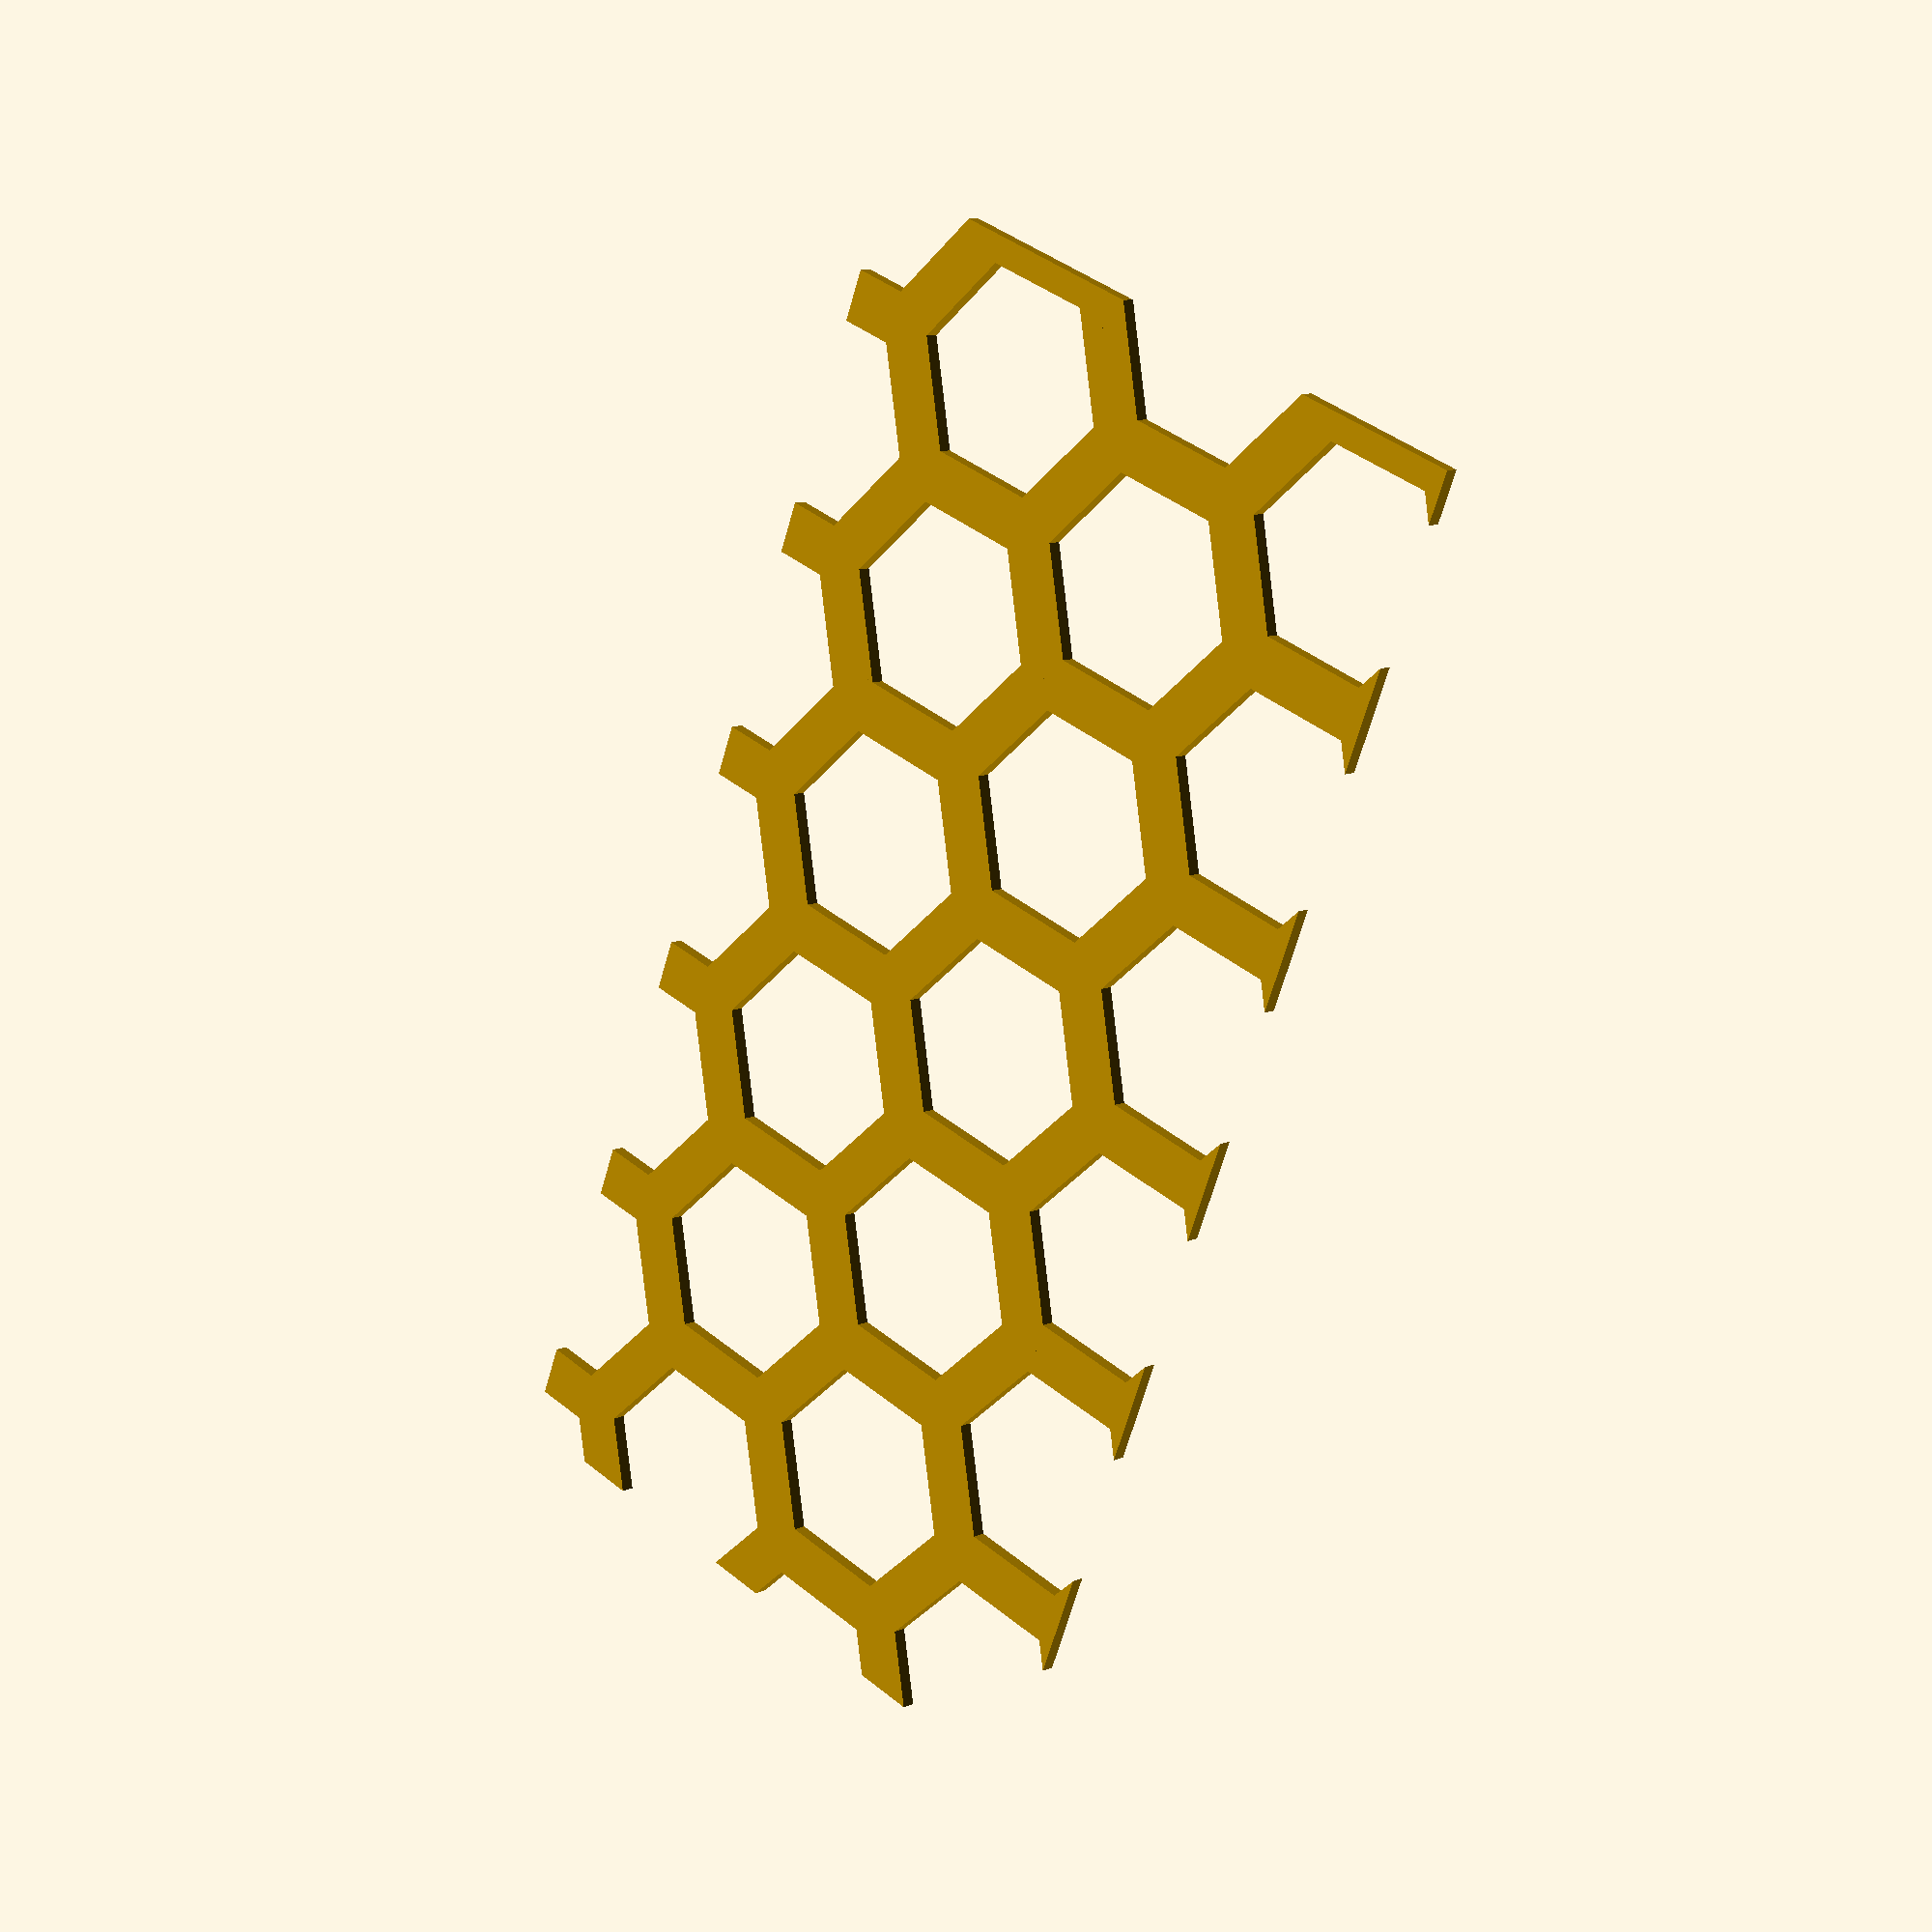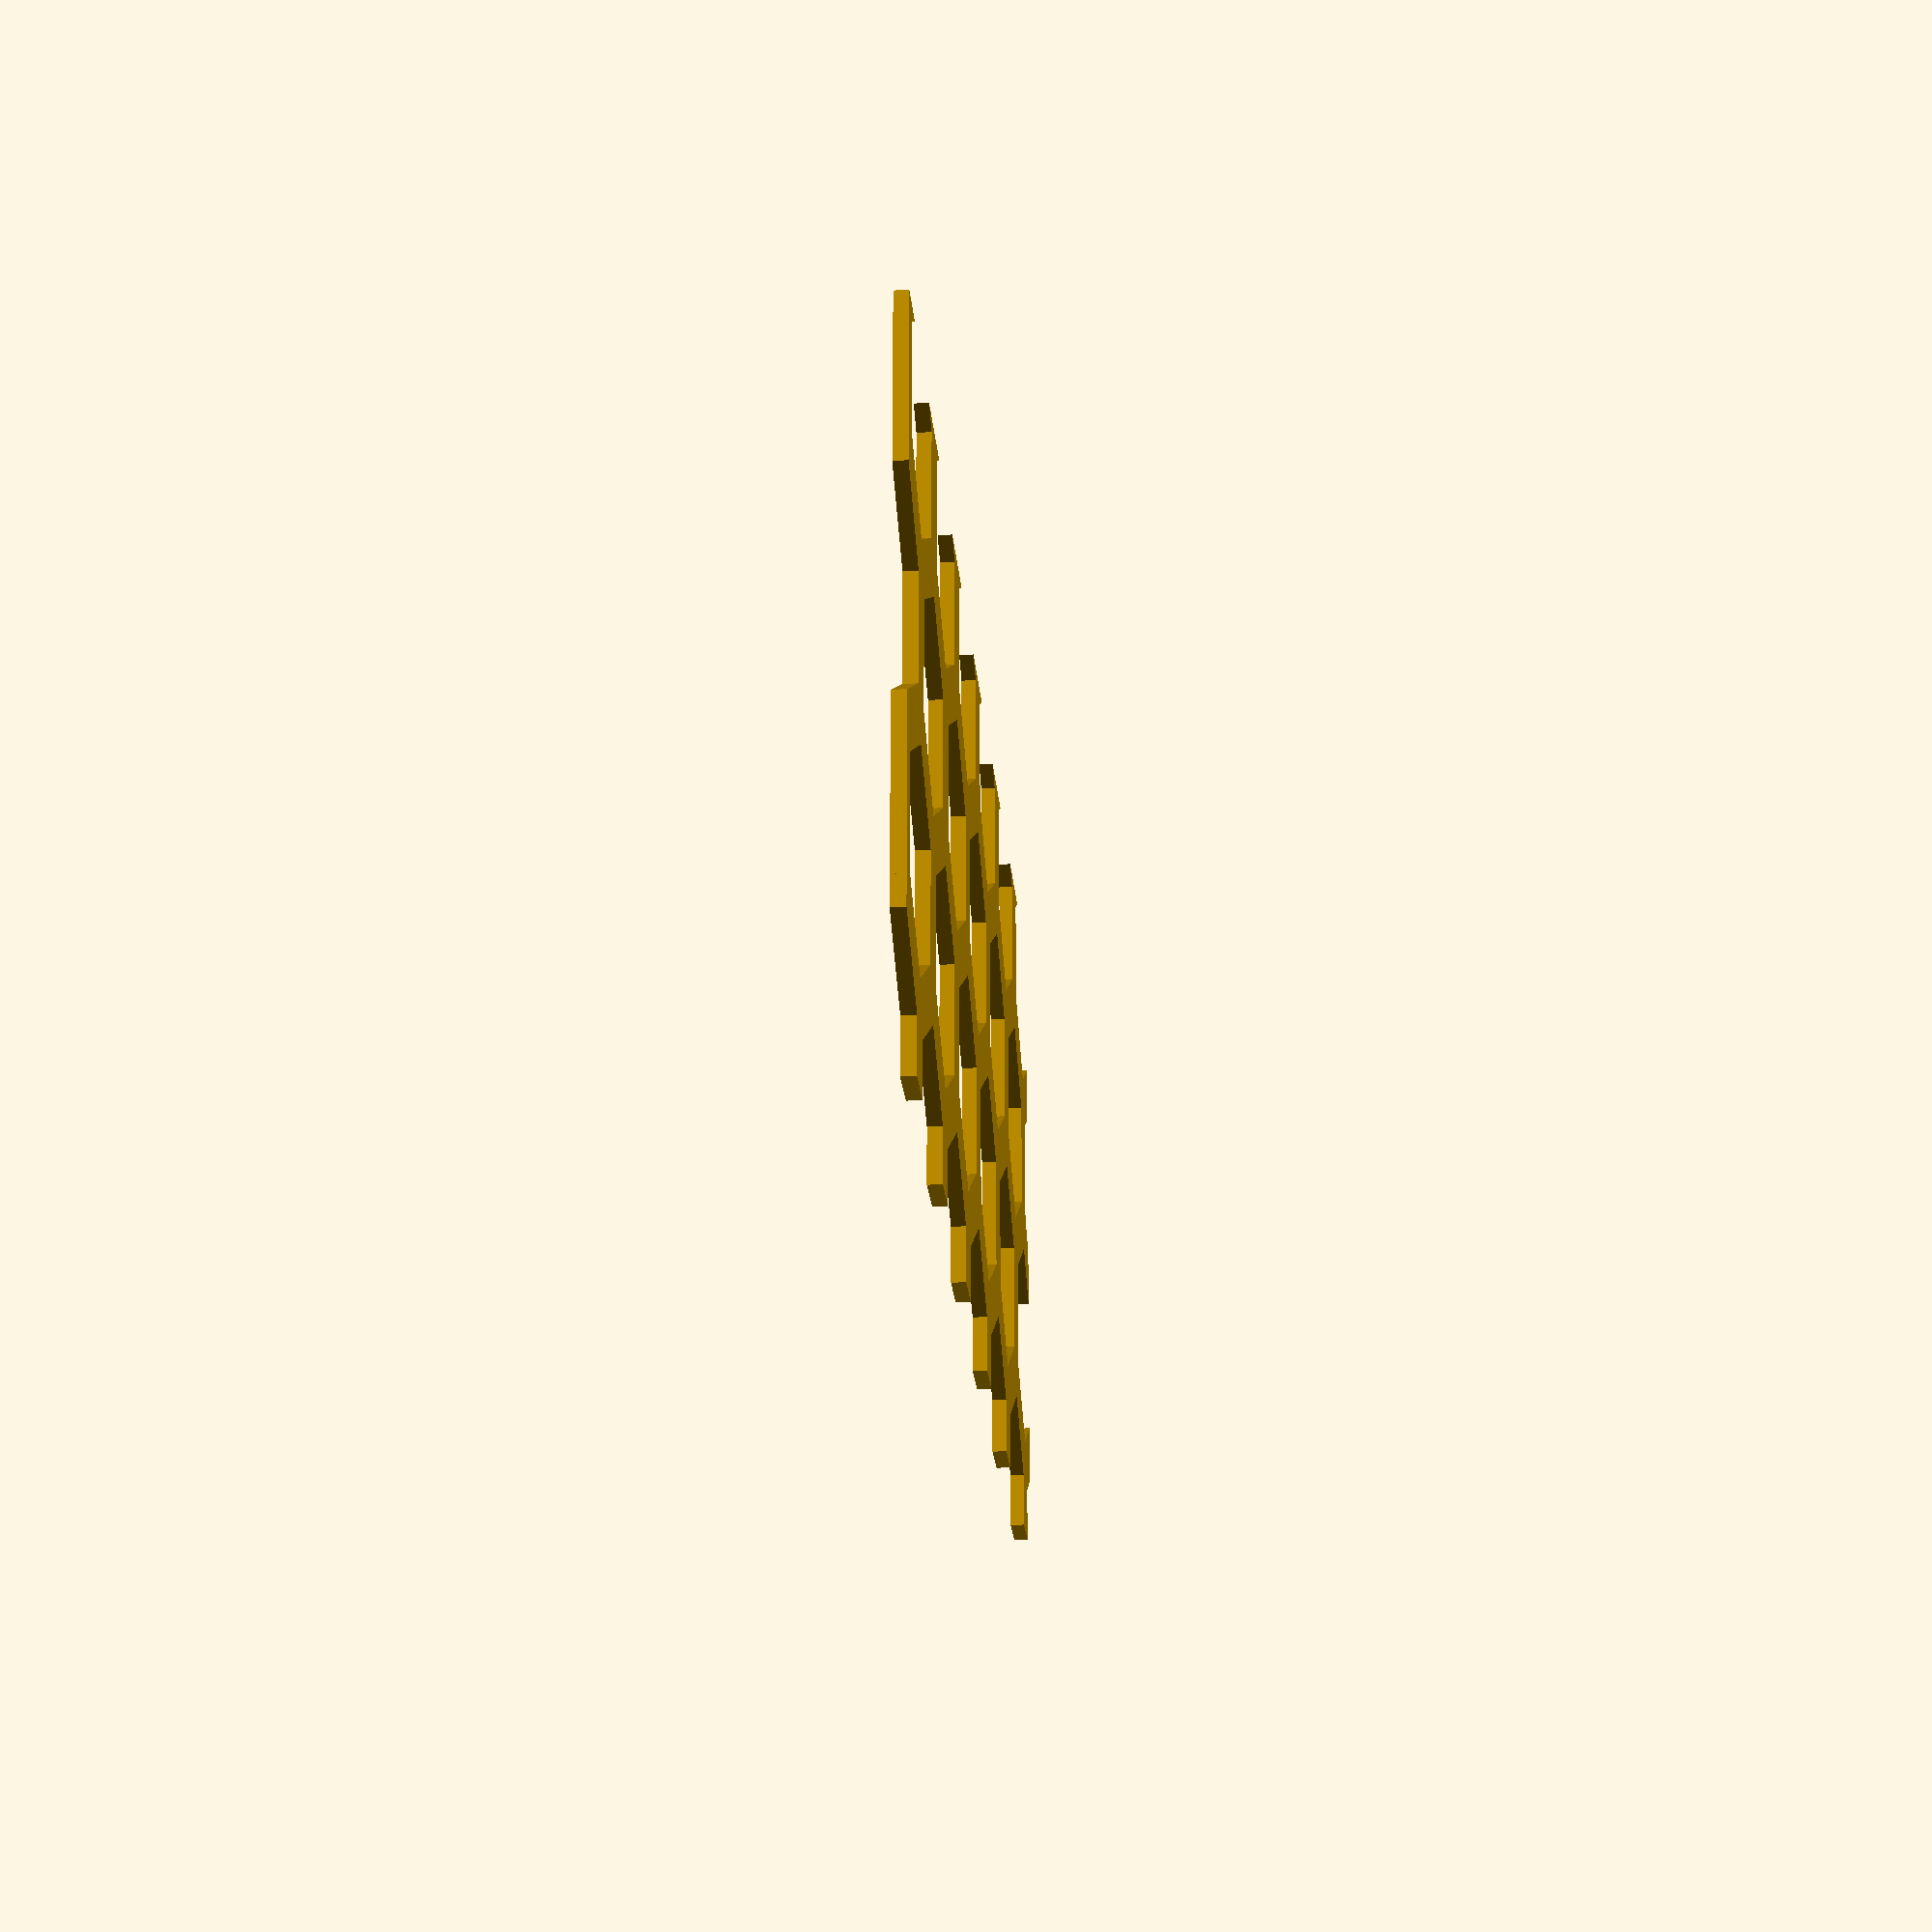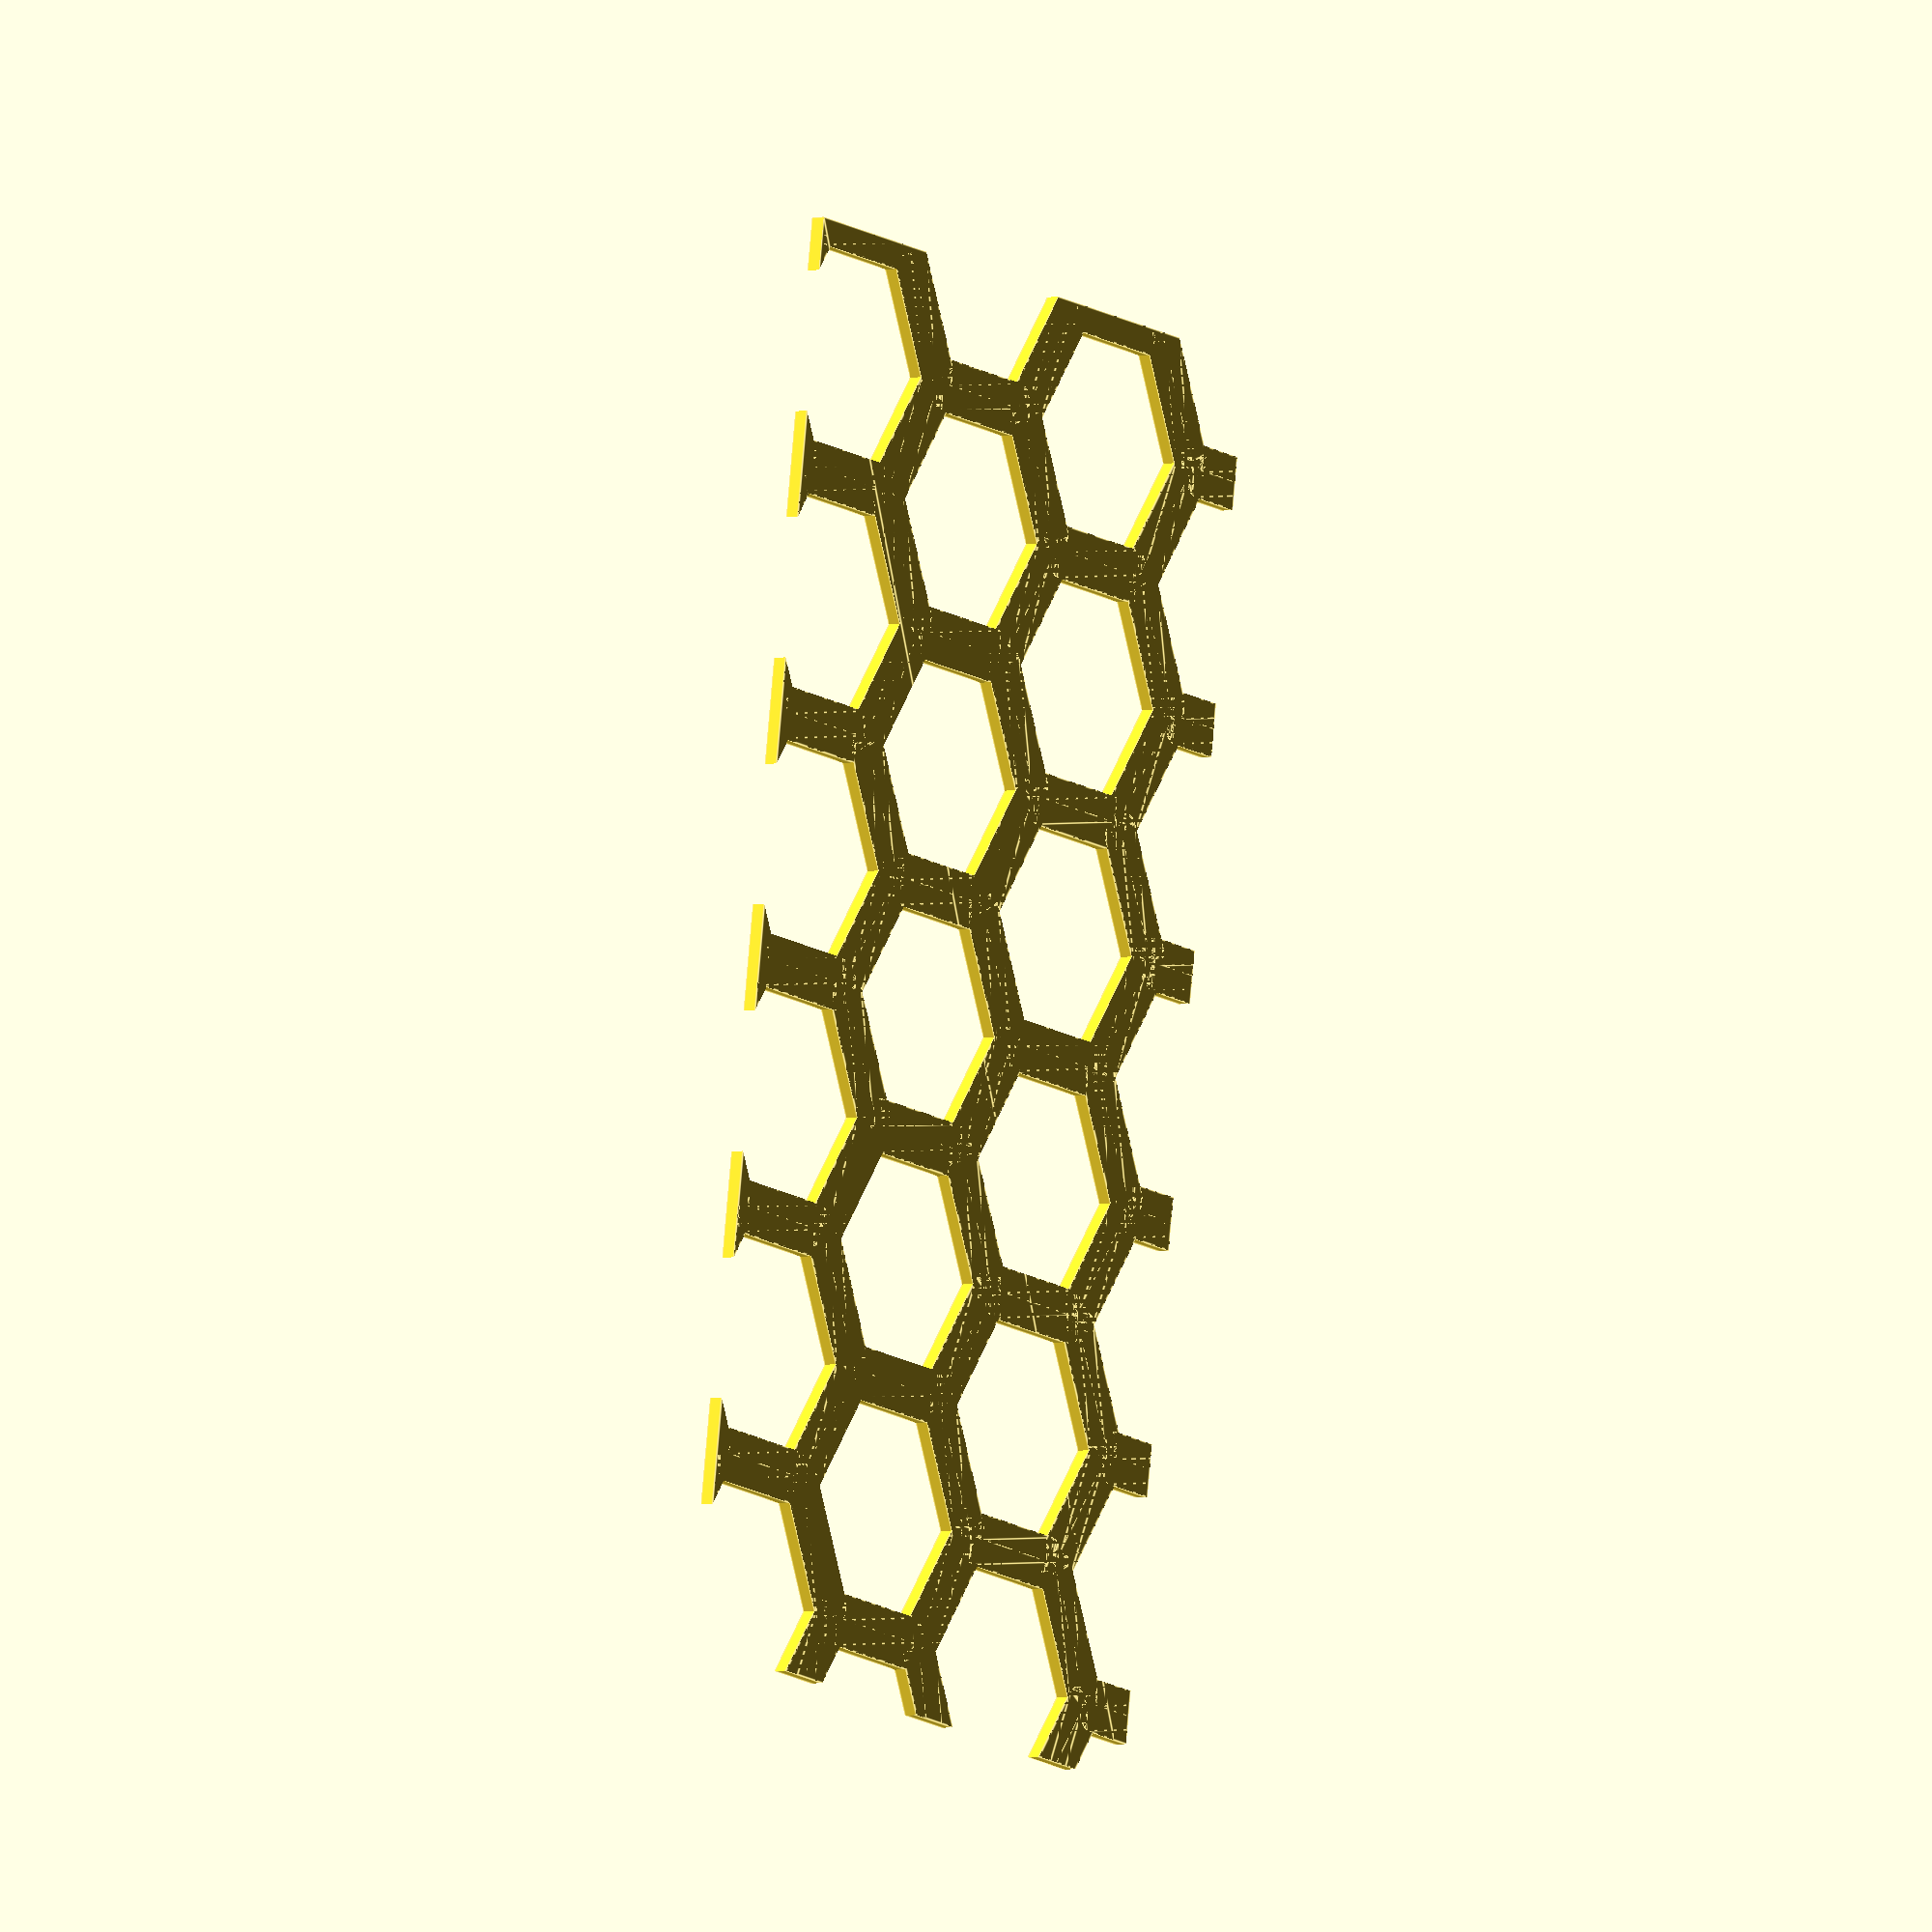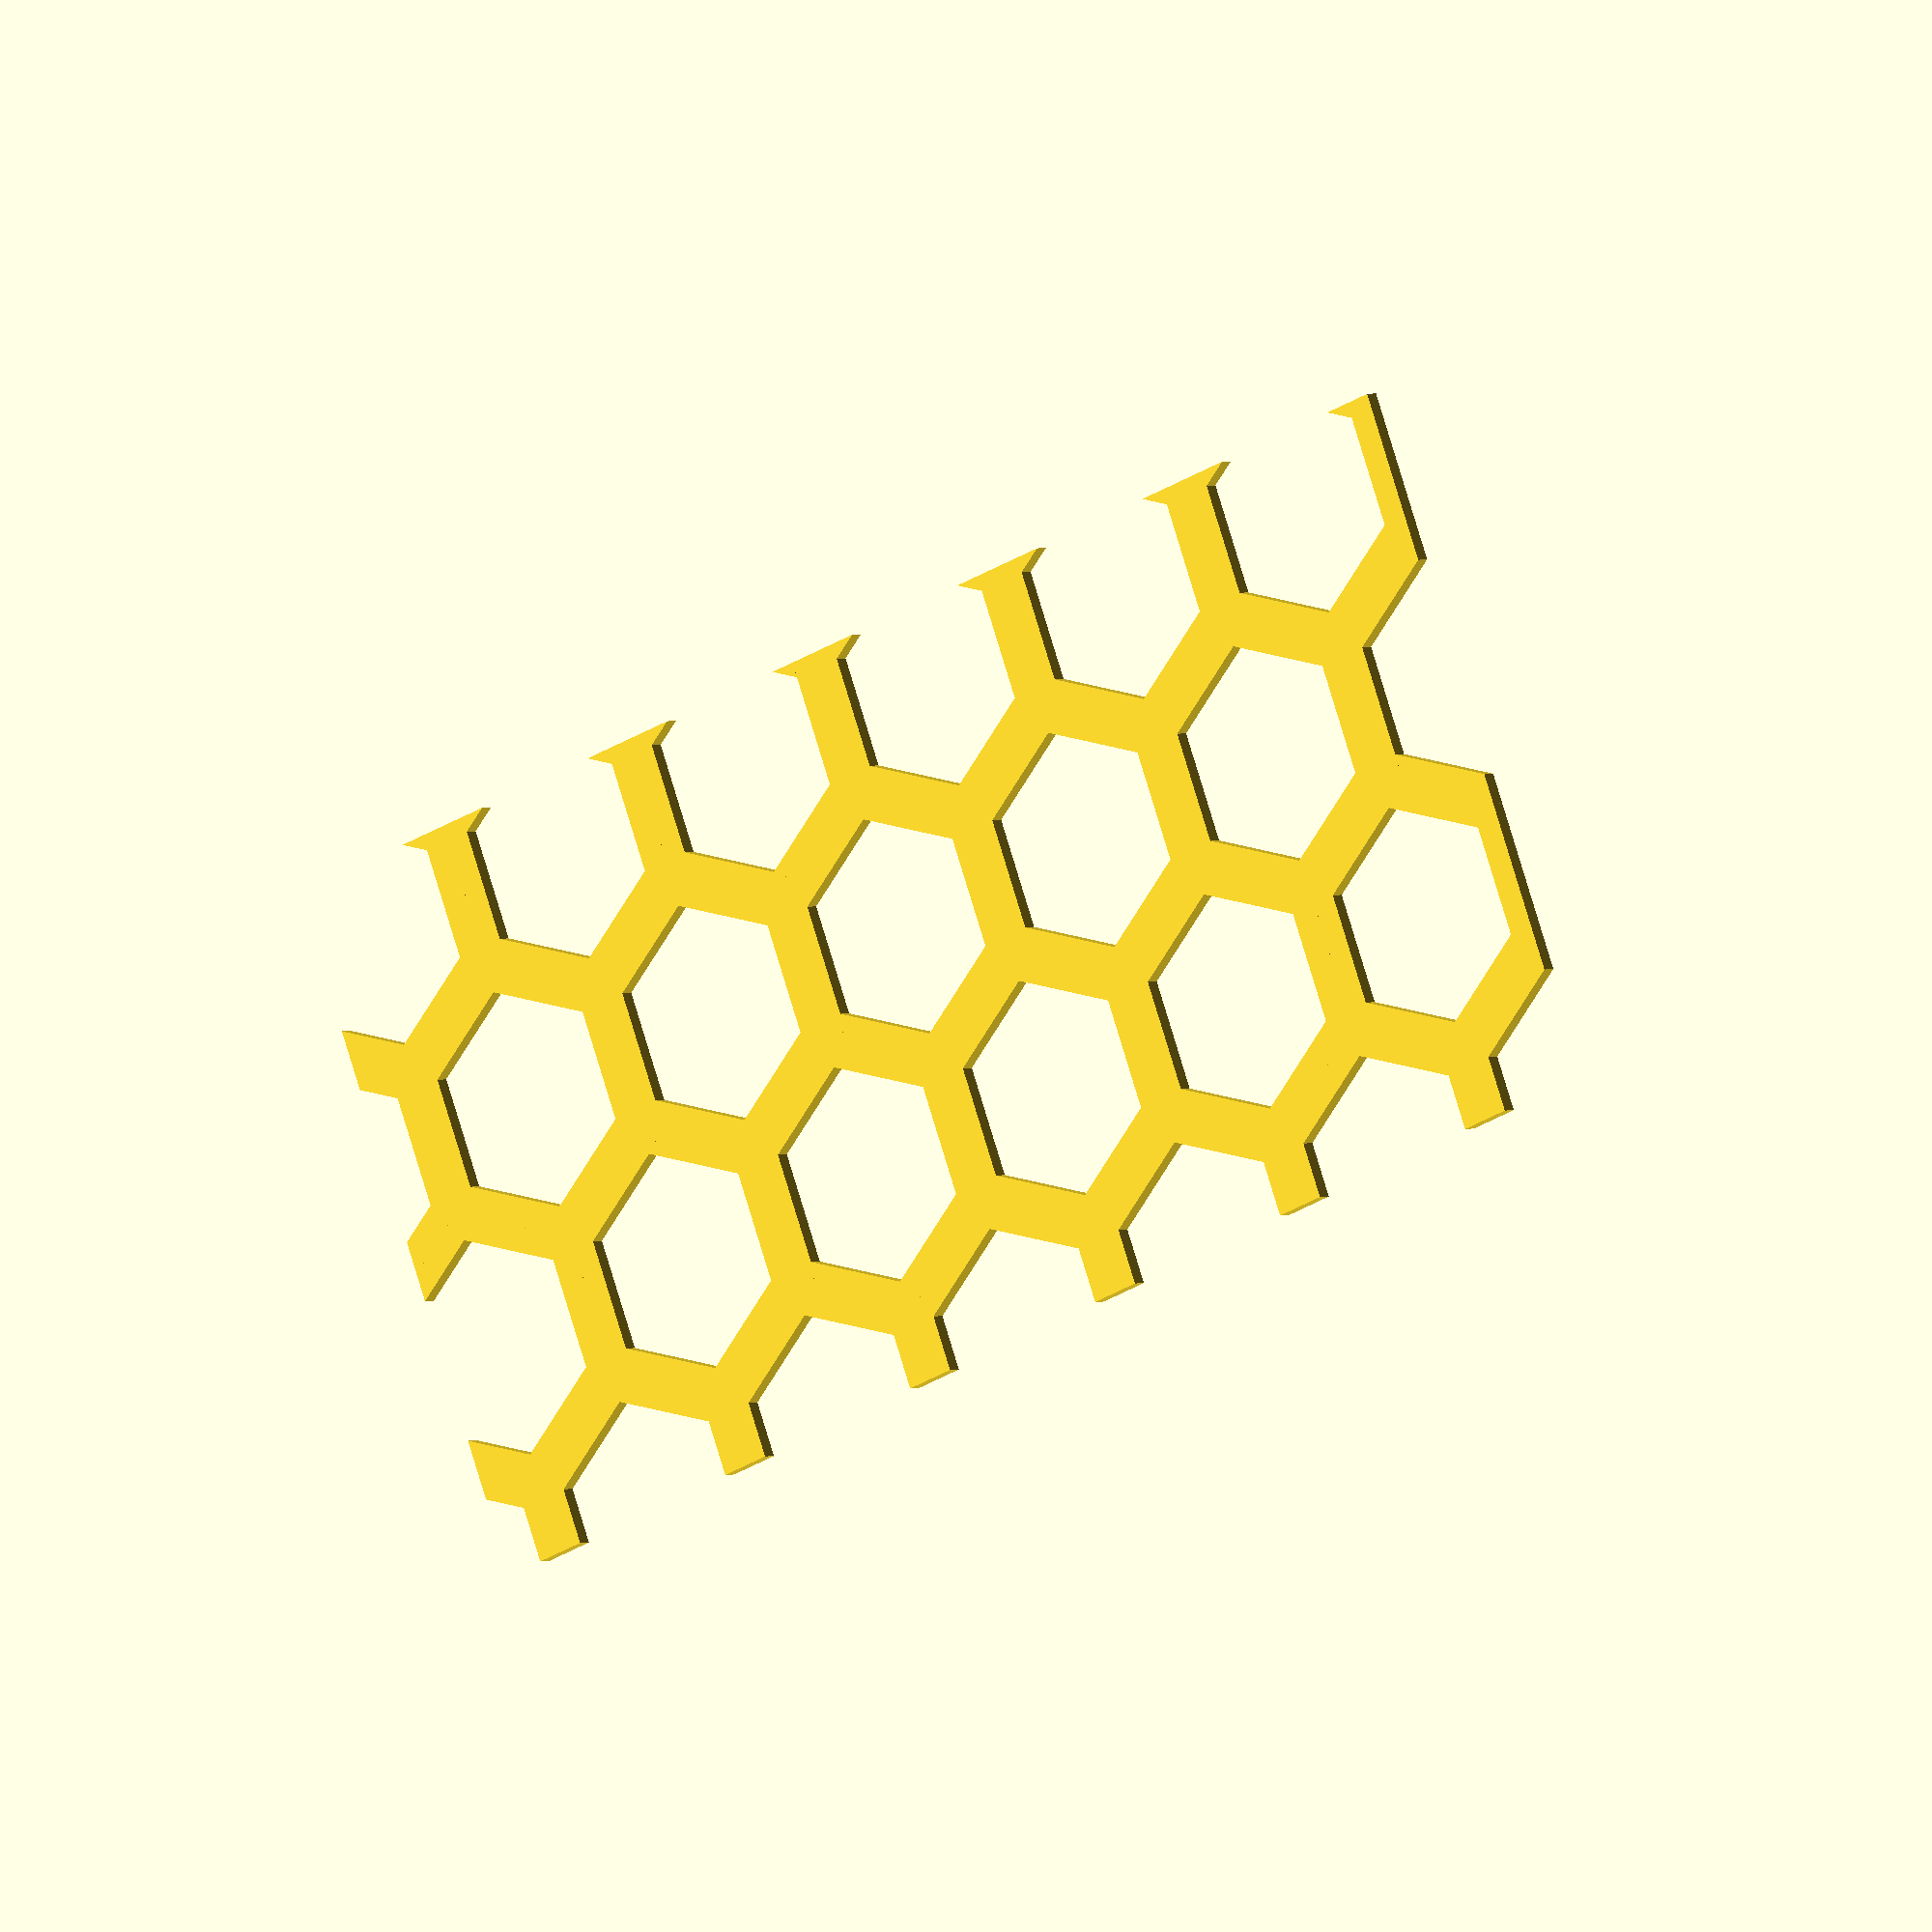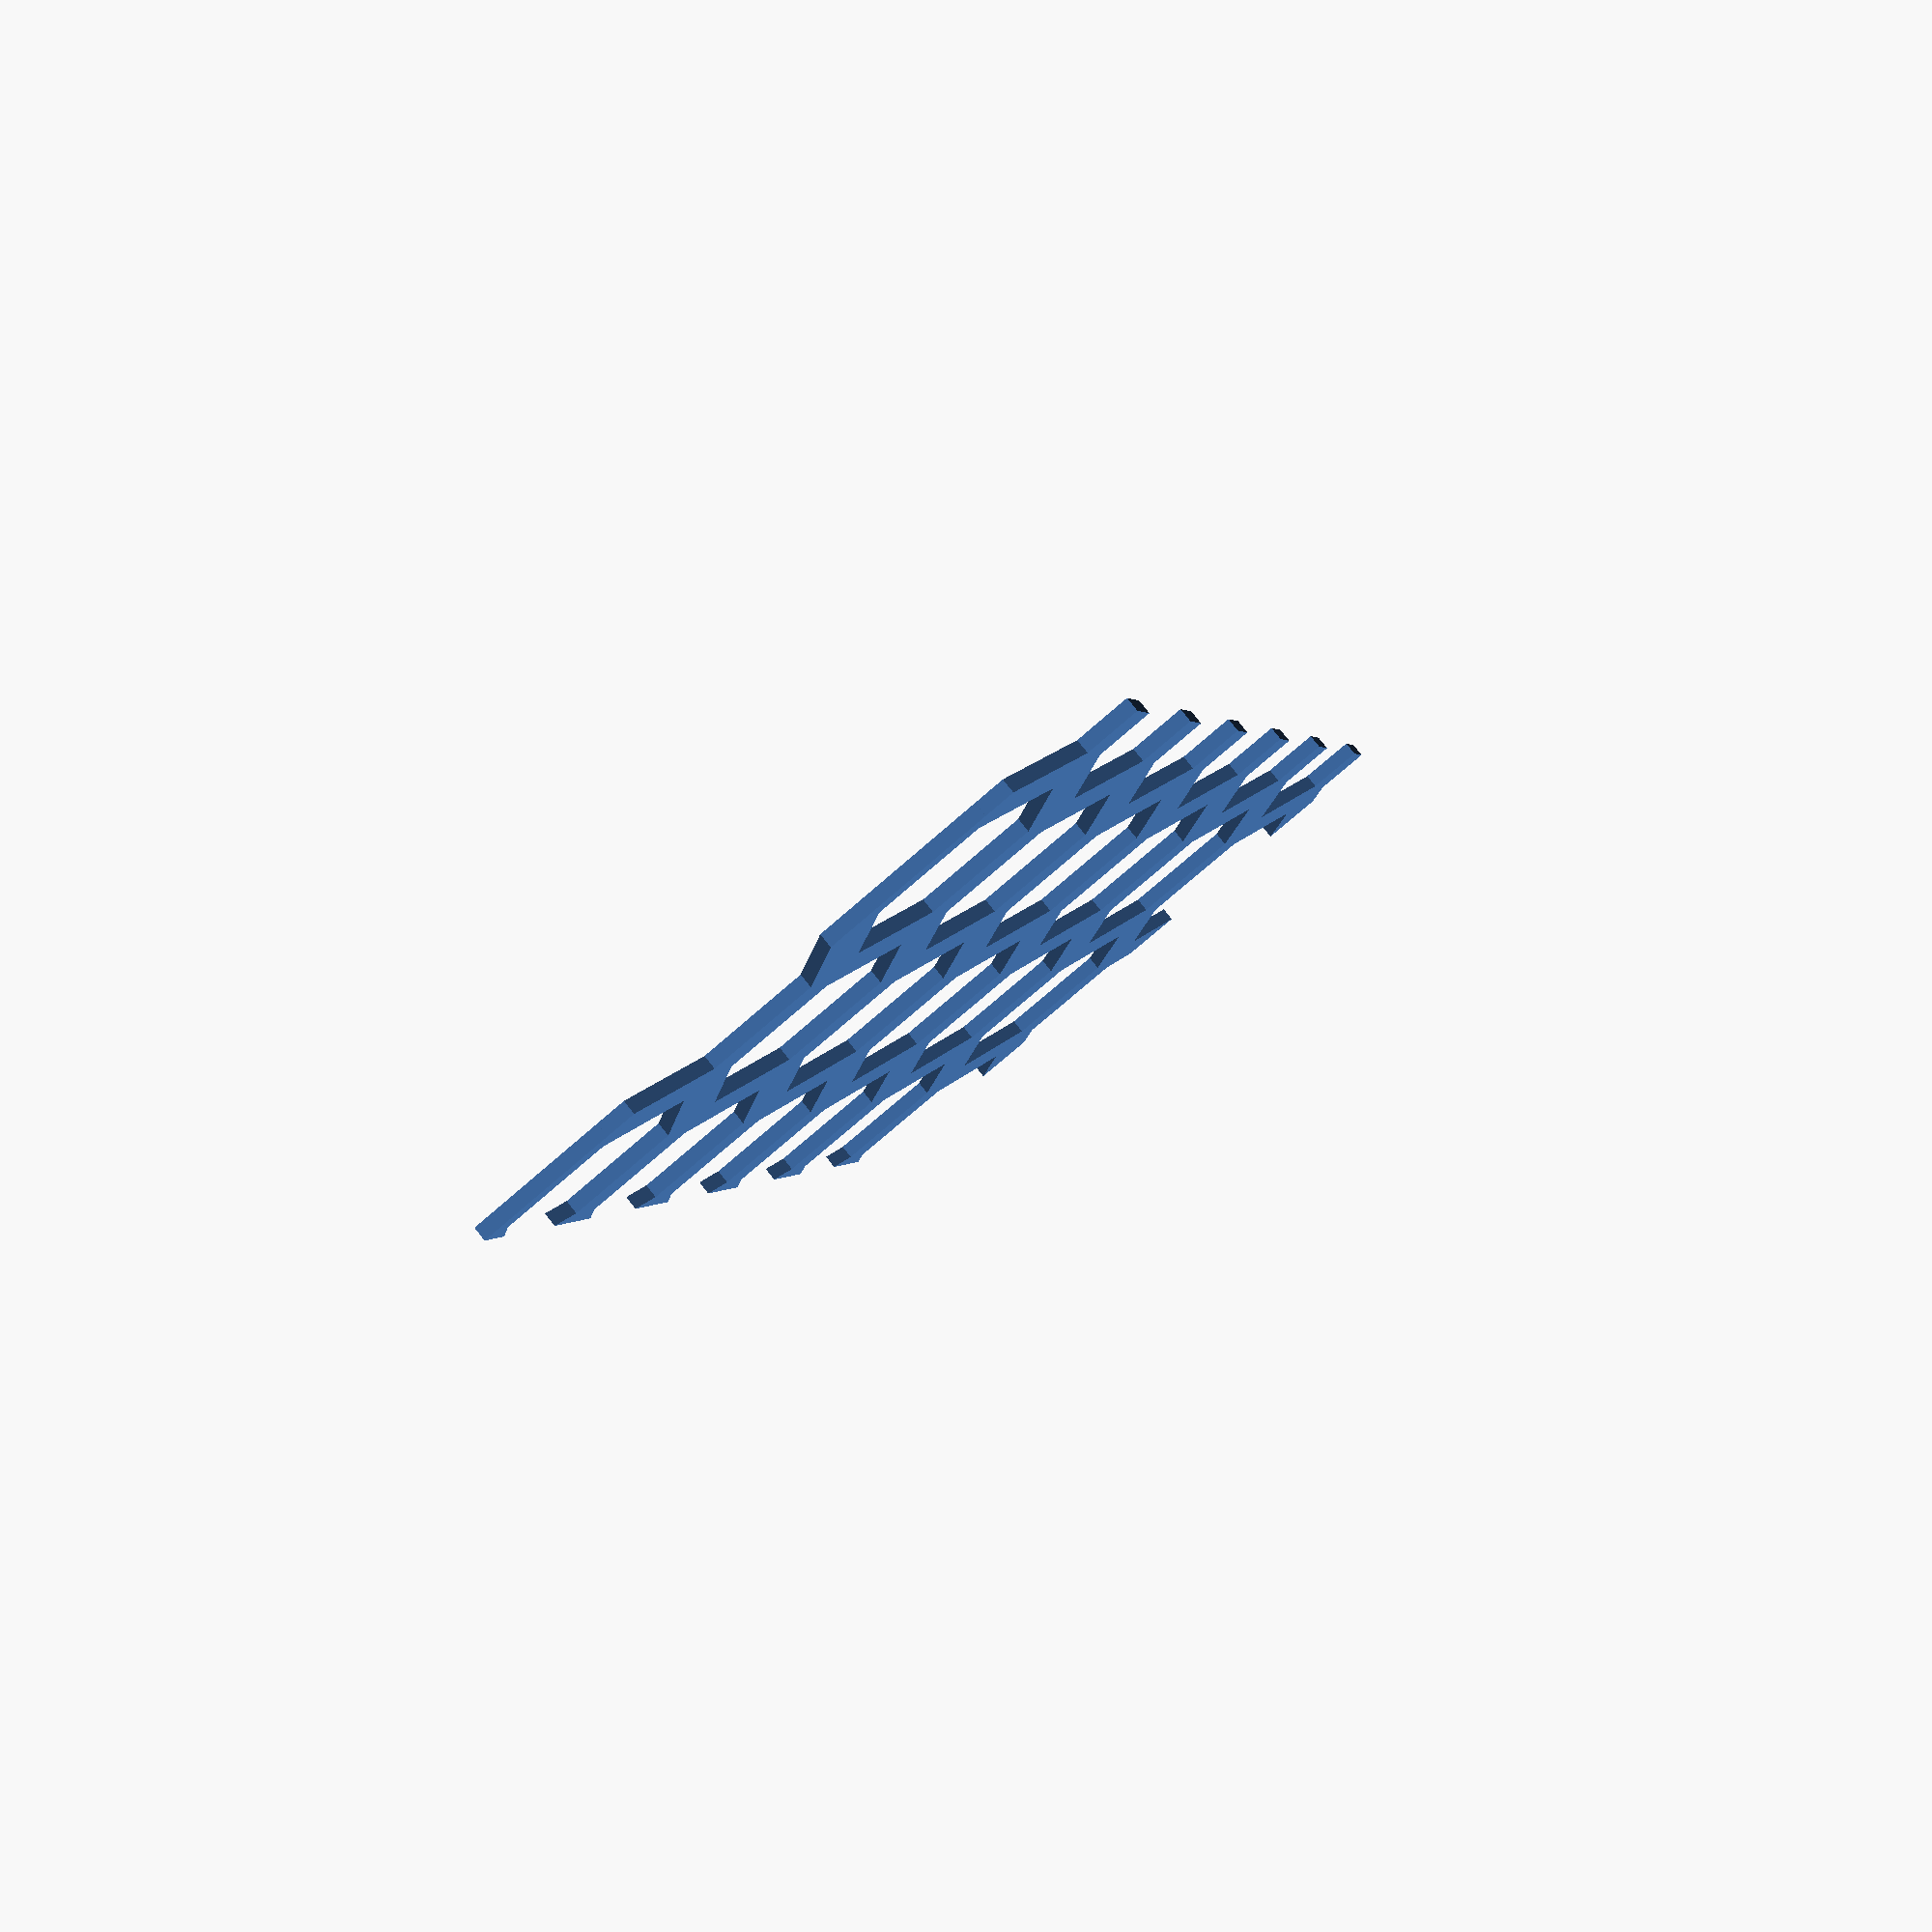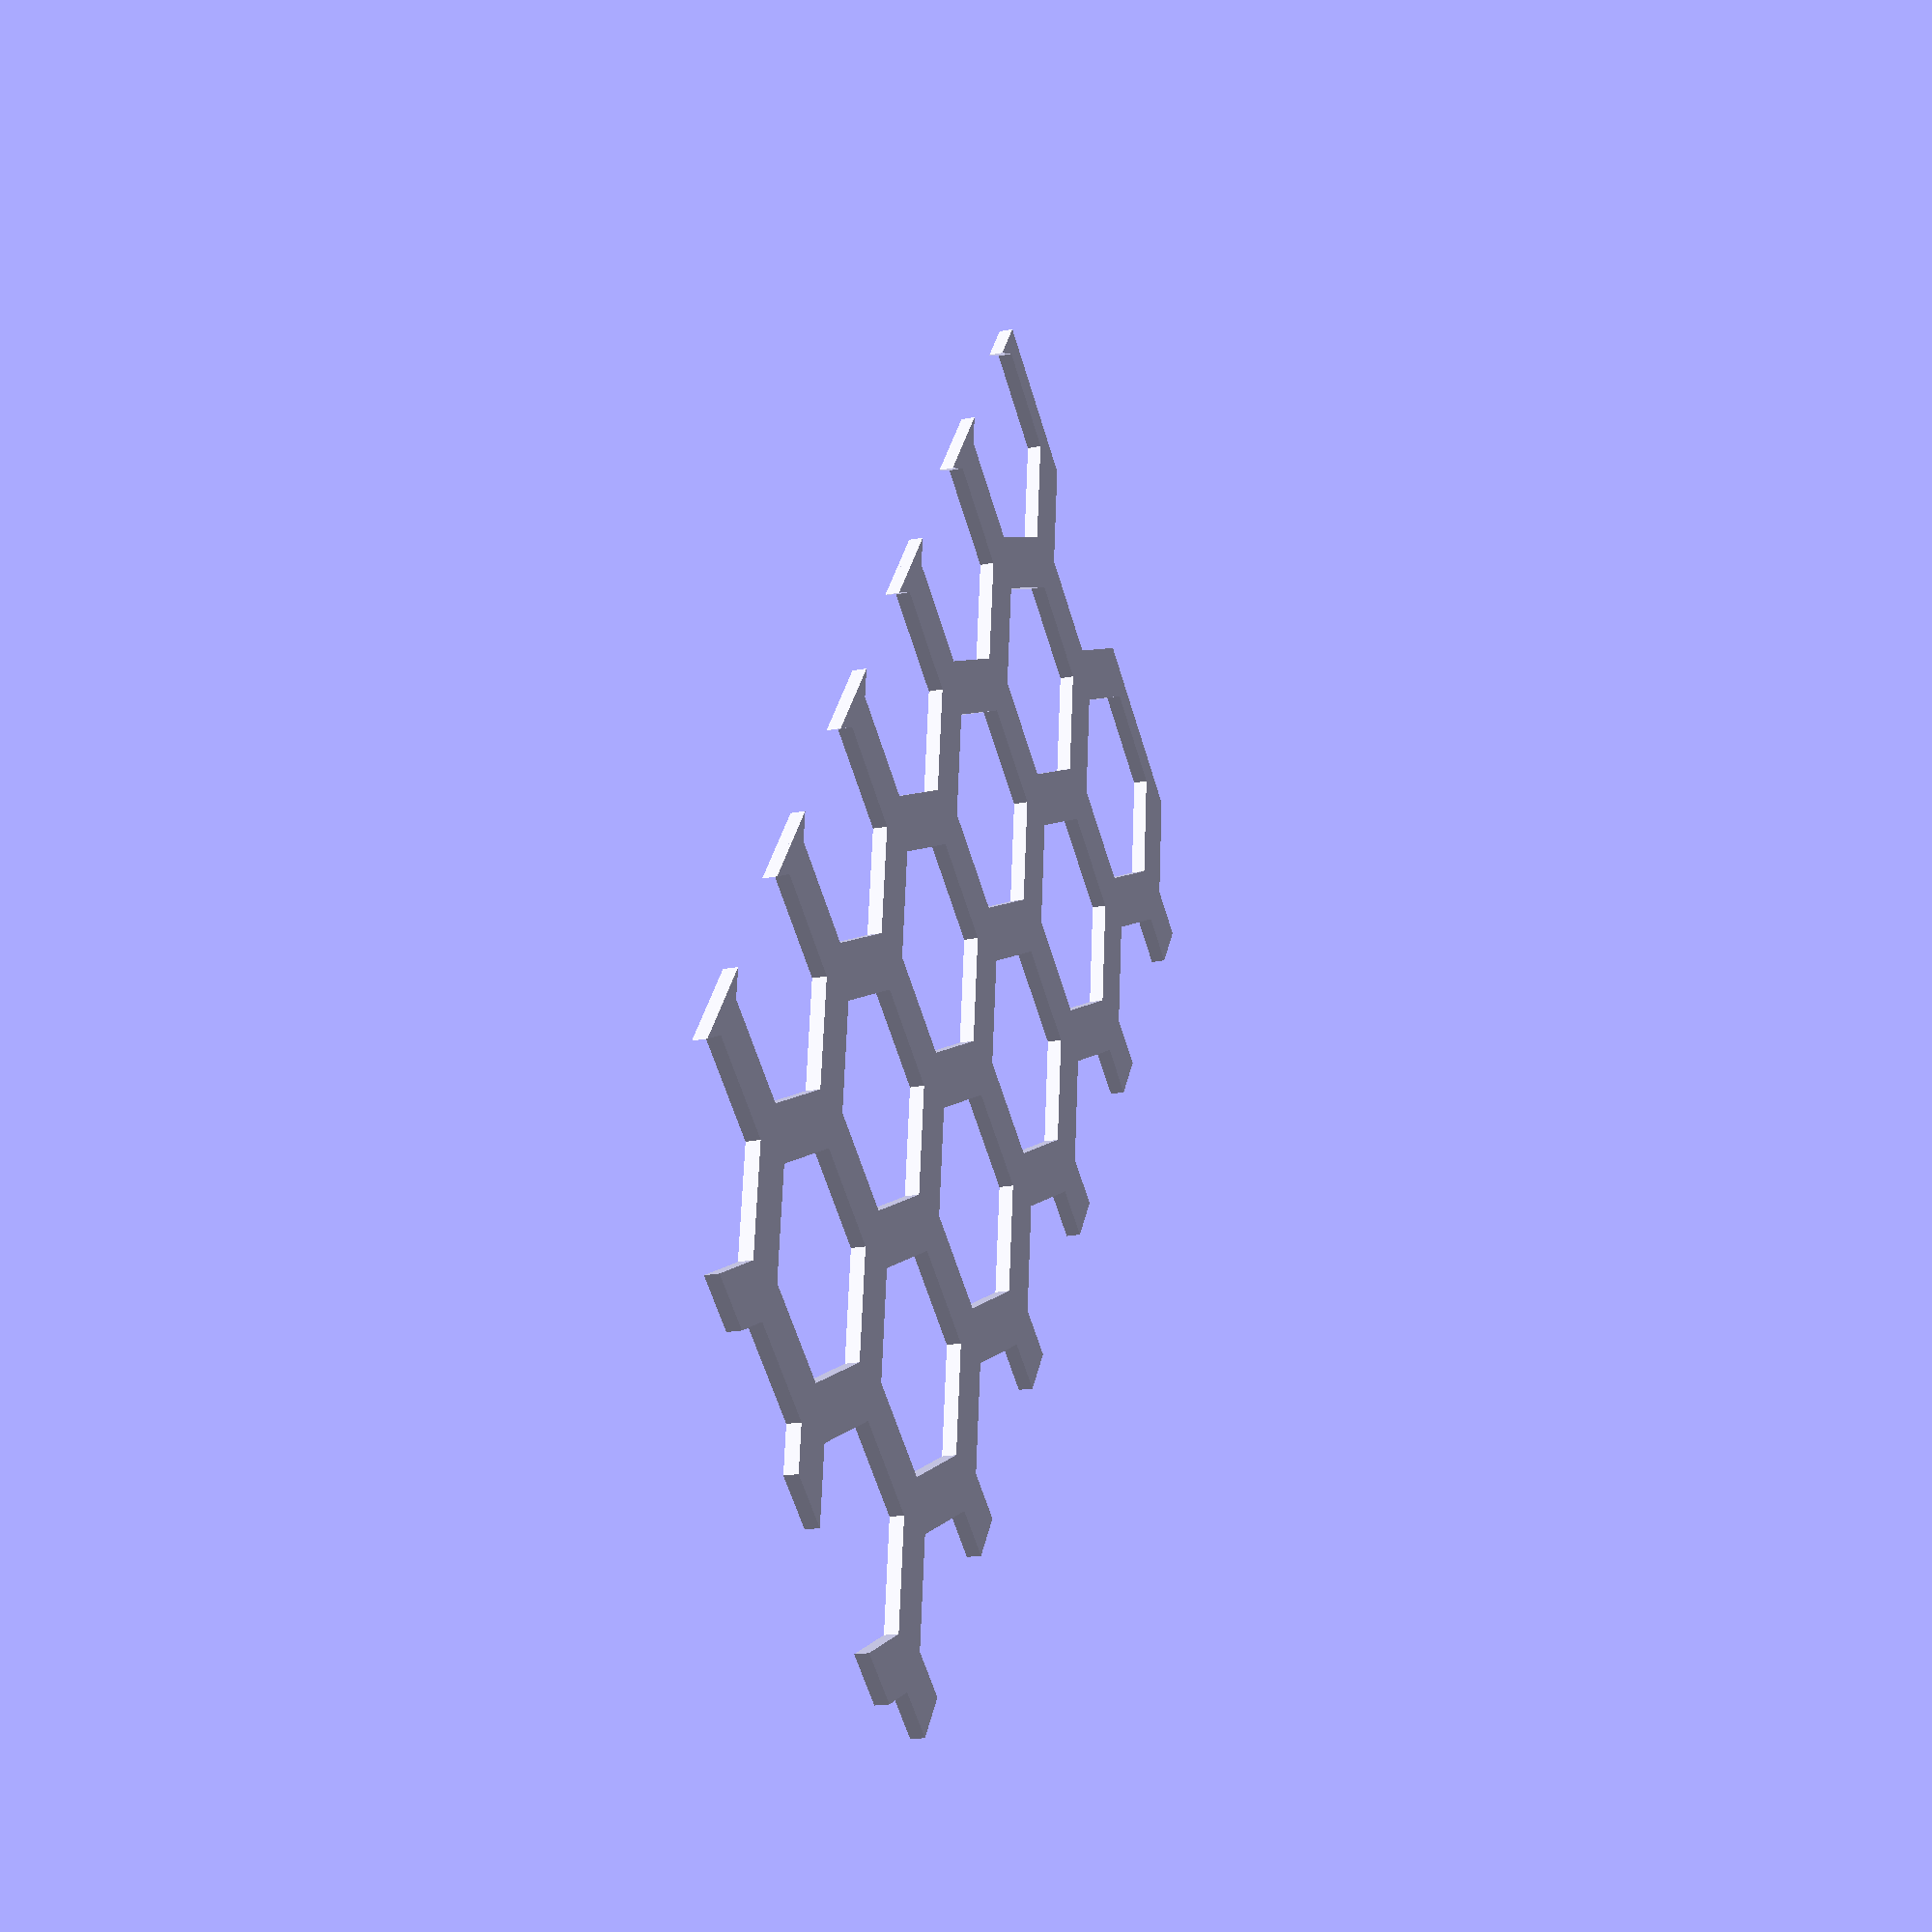
<openscad>
$fn = 50;

// ------------------------------------------------------------
// Calculation functions
// ------------------------------------------------------------

// Using the pythagorean theorem:
//
//   (Width/2)^2 + (r/2)^2 = r^2
//
function calc_hexagon_width(height) = sqrt(3) * height / 2;

// Using the pythagorean theorem:
//
//   VertDist^2 + (Dist/2)^2 = Dist^2
//
function calc_hexagon_vertical_distance(horizontal_distance) =
    sqrt(1.25) * horizontal_distance;

// ------------------------------------------------------------
// Honeycomb Rectangle
// ------------------------------------------------------------

module honeycomb_rectangle(size, hexagon_height, distance) {
  hexagon_width = calc_hexagon_width(hexagon_height);
  pattern_height = hexagon_height * 1.5;

  x_reps = ceil(size.x / hexagon_width) + 1;
  y_reps = ceil(size.y / pattern_height) + 1;

  translate([ -size.x / 2, -size.y / 2 ]) intersection() {
    square(size);
    honeycomb_pattern(x_reps, y_reps, hexagon_height, distance);
  }
}

// ------------------------------------------------------------
// Honeycomb Pattern
// ------------------------------------------------------------

module honeycomb_pattern(x_reps, y_reps, hexagon_height, distance) {
  hexagon_width = calc_hexagon_width(hexagon_height);
  thickness = distance / 2;
  pattern_height = 1.5 * hexagon_height;

  for (index_x = [-1:x_reps - 1]) {
    x1 = index_x * hexagon_width;
    x2 = x1 + hexagon_width / 2;

    for (index_y = [-1:y_reps - 1]) {
      y1 = index_y * pattern_height;
      translate([ x1, y1 ]) hexagon_shell(hexagon_height, thickness);

      y2 = y1 + pattern_height / 2;
      translate([ x2, y2 ]) hexagon_shell(hexagon_height, thickness);
    }
  }
}

// ------------------------------------------------------------
// Hexagon Shell
// ------------------------------------------------------------

module hexagon_shell(height, thickness) {
  radius = height / 2 - thickness;
  rotate([ 0, 0, 90 ]) for (i = [0:5]) {
    hull() {
      x1 = radius * cos(i * 60);
      y1 = radius * sin(i * 60);
      translate([ x1, y1 ]) circle(thickness);

      x2 = radius * cos((i + 1) * 60);
      y2 = radius * sin((i + 1) * 60);
      translate([ x2, y2 ]) circle(thickness);
    }
  }
}

// ------------------------------------------------------------
// Test
// ------------------------------------------------------------

honeycomb_rectangle([ 100, 50 ], 20, 2);
// honeycomb_pattern(10, 5, 20, 2);
// hexagon_shell(20, 2);

</openscad>
<views>
elev=350.6 azim=111.1 roll=40.9 proj=p view=wireframe
elev=25.0 azim=359.3 roll=274.8 proj=p view=solid
elev=3.8 azim=81.7 roll=125.9 proj=o view=edges
elev=177.7 azim=201.5 roll=322.1 proj=o view=solid
elev=99.8 azim=286.8 roll=38.2 proj=p view=wireframe
elev=199.9 azim=233.7 roll=69.5 proj=p view=solid
</views>
